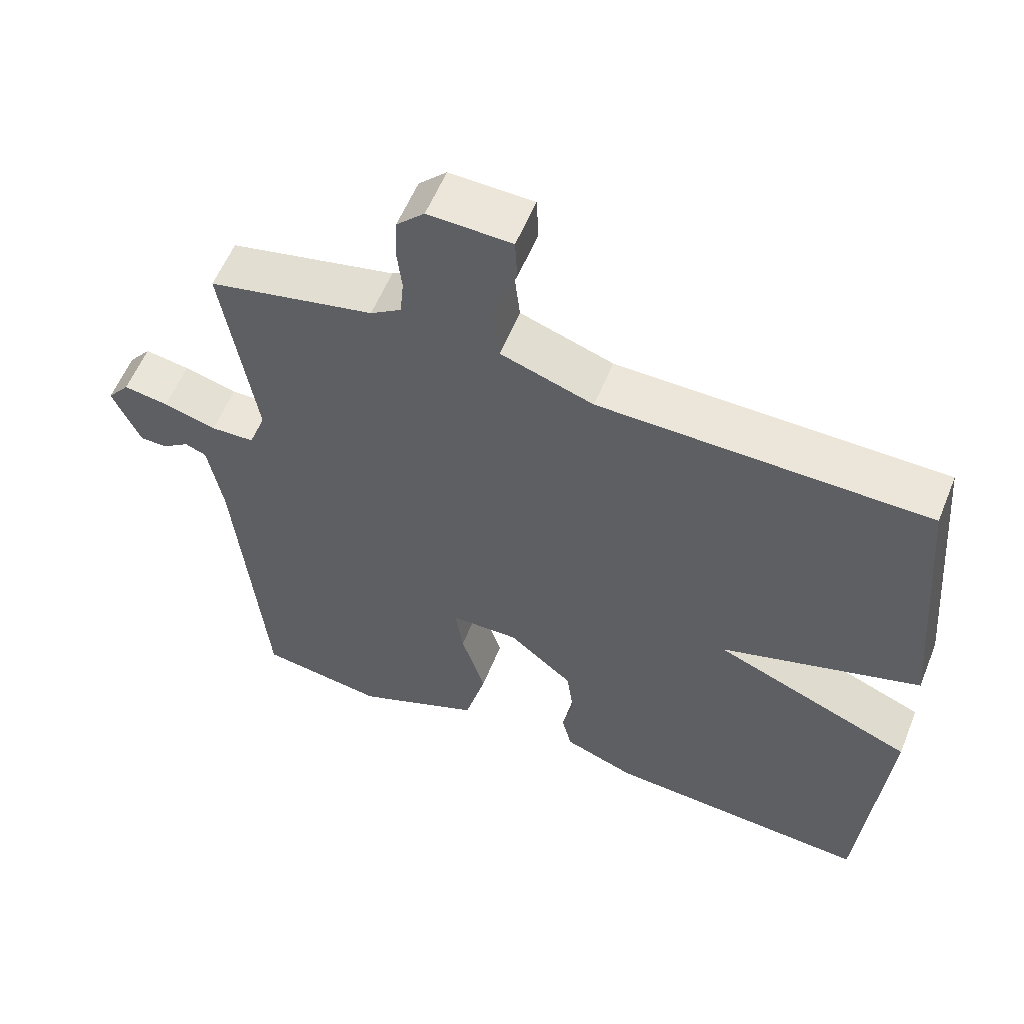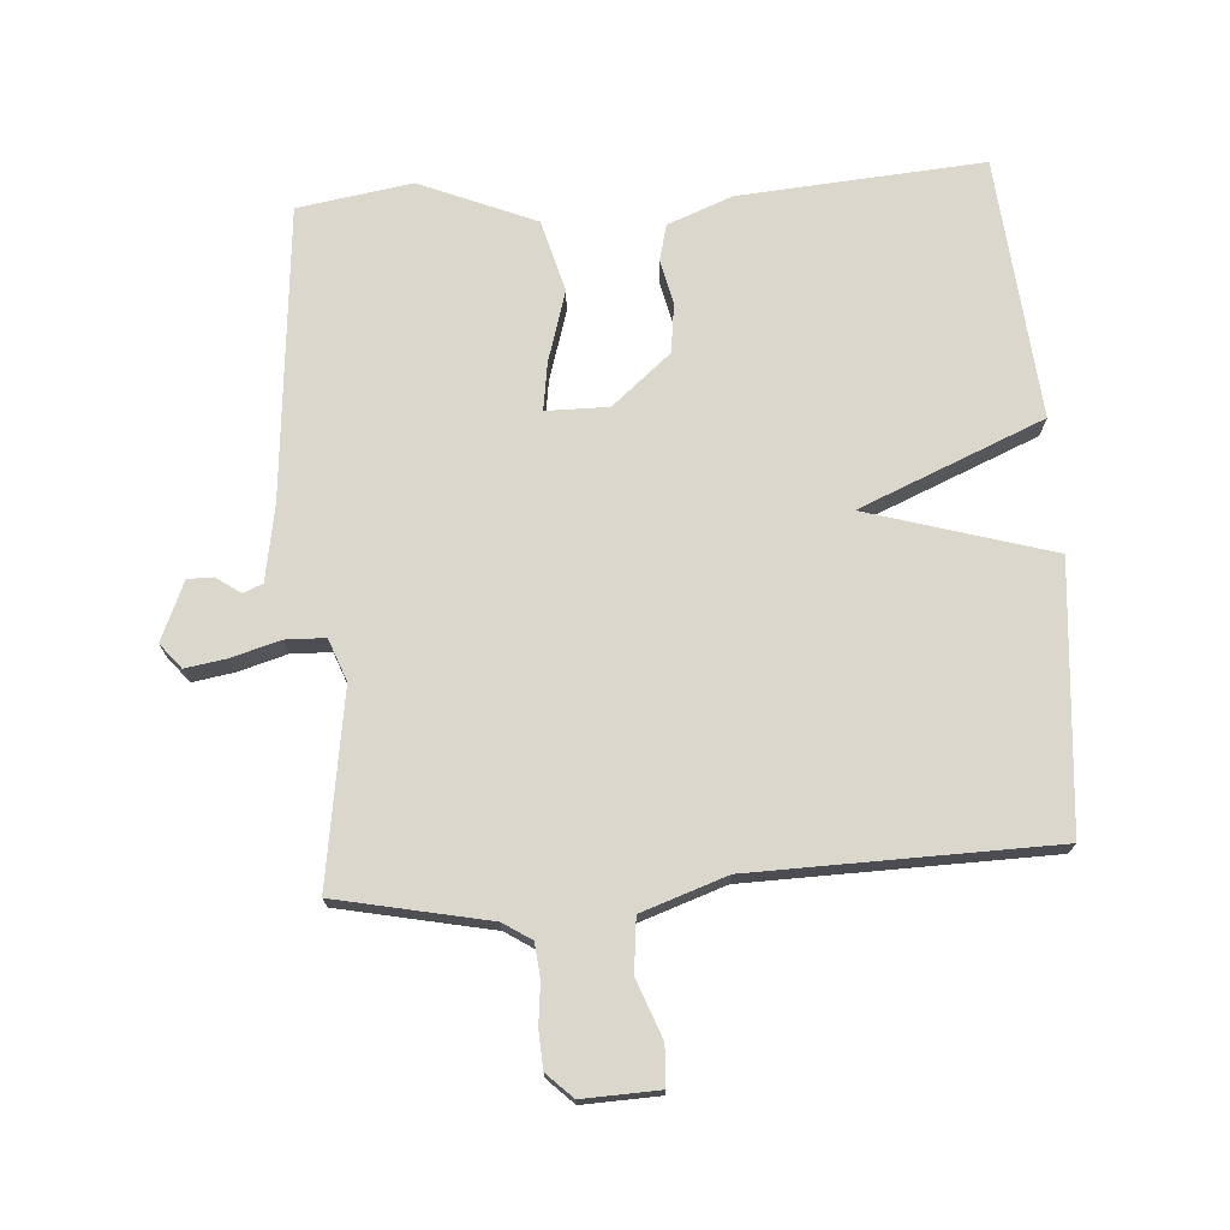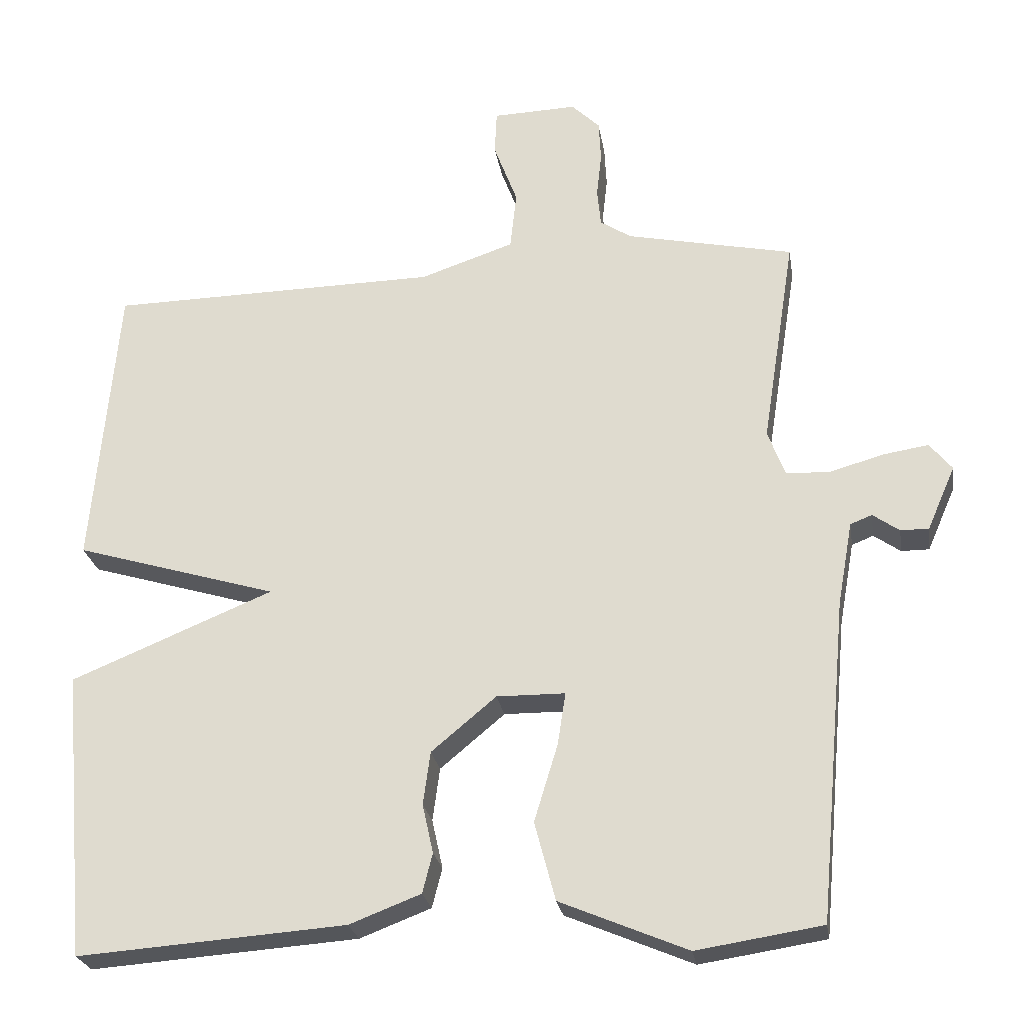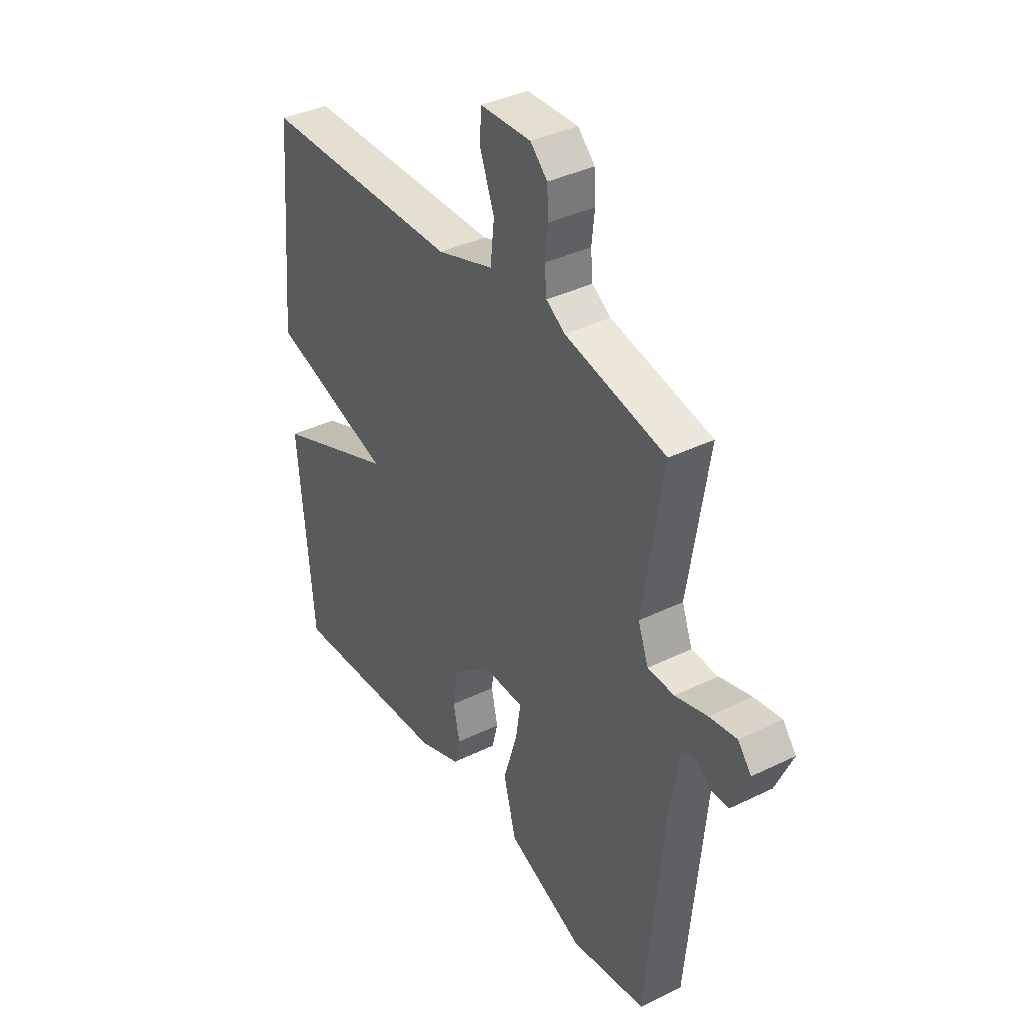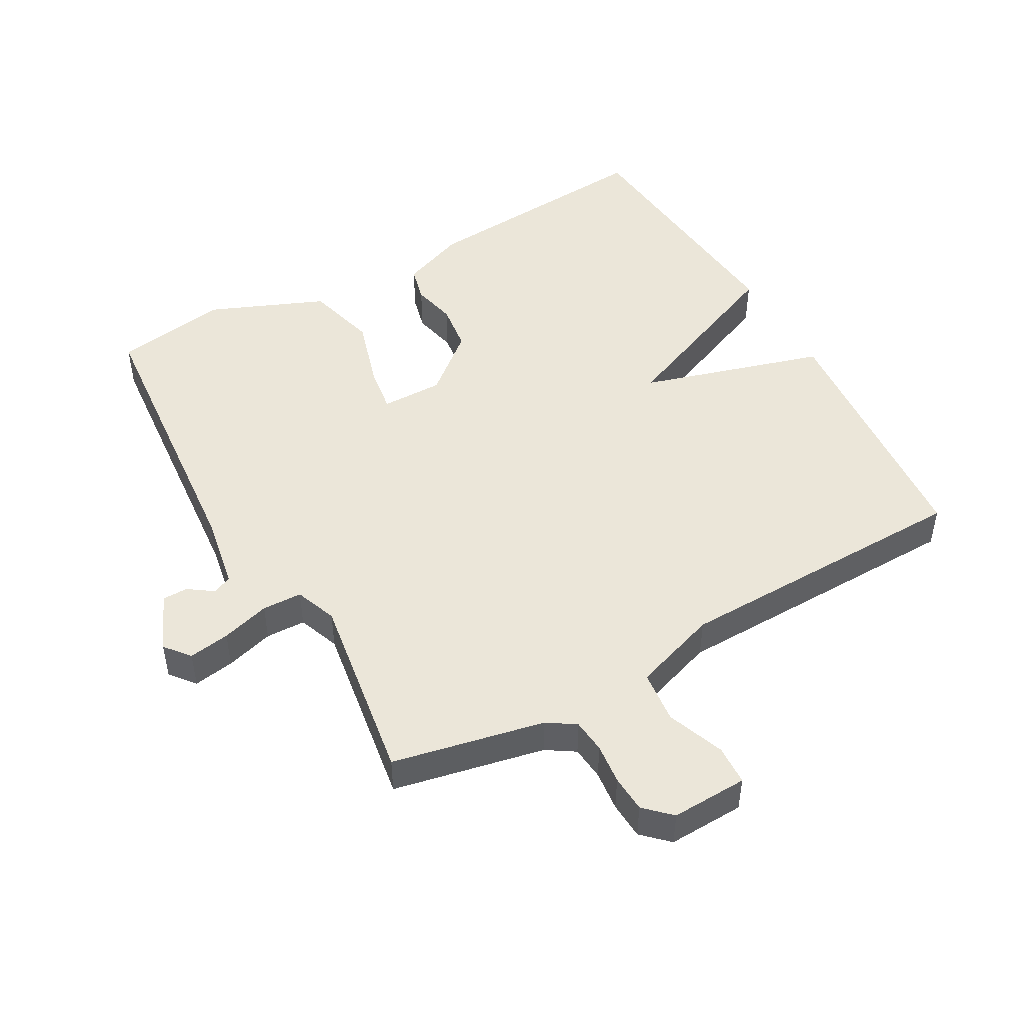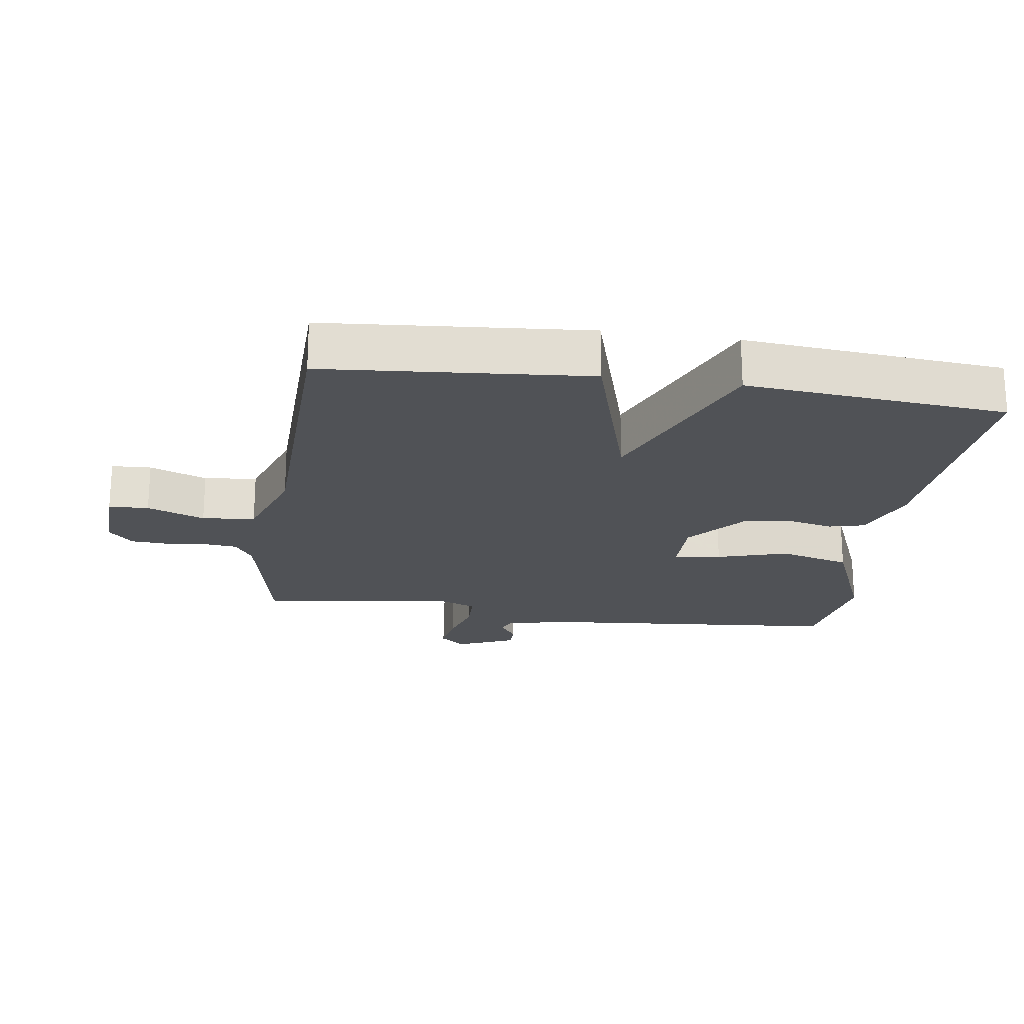
<metadata>
{"format":"obj","ext":"obj","renderer":"f3d","projection":"perspective","resolution":1024,"background":"white","views":[{"elev":57.3,"azim":21.9,"up":"+Z"},{"elev":73.1,"azim":-4.2,"up":"+Y"},{"elev":-25.0,"azim":-171.0,"up":"+Z"},{"elev":37.8,"azim":-121.9,"up":"+Z"},{"elev":48.1,"azim":-29.5,"up":"+Y"},{"elev":-21.1,"azim":81.5,"up":"+Y"}]}
</metadata>
<code>
v 0.5 0.07 0.5
v 0.535 0.07 0.098
v 0.254 0.07 0.014
v 0.535 0.07 -0.102
v 0.5 0.07 -0.5
v 0.128 0.07 -0.473
v 0.029 0.07 -0.435
v 0.015 0.07 -0.38
v 0.03 0.07 -0.312
v 0.02 0.07 -0.238
v -0.07 0.07 -0.163
v -0.165 0.07 -0.164
v -0.154 0.07 -0.236
v -0.121 0.07 -0.344
v -0.15 0.07 -0.453
v -0.326 0.07 -0.527
v -0.5 0.07 -0.5
v -0.541 0.07 -0.056
v -0.562 0.07 0.06
v -0.592 0.07 0.072
v -0.629 0.07 0.046
v -0.668 0.07 0.046
v -0.707 0.07 0.135
v -0.676 0.07 0.173
v -0.613 0.07 0.163
v -0.539 0.07 0.142
v -0.478 0.07 0.144
v -0.454 0.07 0.208
v -0.5 0.07 0.5
v -0.268 0.07 0.549
v -0.225 0.07 0.577
v -0.22 0.07 0.629
v -0.227 0.07 0.691
v -0.224 0.07 0.748
v -0.185 0.07 0.786
v -0.068 0.07 0.782
v -0.065 0.07 0.721
v -0.098 0.07 0.633
v -0.089 0.07 0.552
v 0.041 0.07 0.508
v 0.5 0 0.5
v 0.535 0 0.098
v 0.254 0 0.014
v 0.535 0 -0.102
v 0.5 0 -0.5
v 0.128 0 -0.473
v 0.029 0 -0.435
v 0.015 0 -0.38
v 0.03 0 -0.312
v 0.02 0 -0.238
v -0.07 0 -0.163
v -0.165 0 -0.164
v -0.154 0 -0.236
v -0.121 0 -0.344
v -0.15 0 -0.453
v -0.326 0 -0.527
v -0.5 0 -0.5
v -0.541 0 -0.056
v -0.562 0 0.06
v -0.592 0 0.072
v -0.629 0 0.046
v -0.668 0 0.046
v -0.707 0 0.135
v -0.676 0 0.173
v -0.613 0 0.163
v -0.539 0 0.142
v -0.478 0 0.144
v -0.454 0 0.208
v -0.5 0 0.5
v -0.268 0 0.549
v -0.225 0 0.577
v -0.22 0 0.629
v -0.227 0 0.691
v -0.224 0 0.748
v -0.185 0 0.786
v -0.068 0 0.782
v -0.065 0 0.721
v -0.098 0 0.633
v -0.089 0 0.552
v 0.041 0 0.508
f 36 37 38
f 35 36 38
f 34 35 38
f 33 34 38
f 32 33 38
f 31 32 38 39
f 30 31 39 40
f 28 29 30 40
f 24 25 26
f 23 24 26
f 22 23 26
f 21 22 26
f 20 21 26
f 19 20 26 27
f 18 19 27
f 18 27 28
f 17 18 28
f 16 17 28
f 15 16 28
f 14 15 28
f 13 14 28
f 7 8 9
f 6 7 9
f 5 6 9
f 4 5 9
f 3 4 9
f 3 9 10
f 1 2 3
f 40 1 3
f 28 40 3
f 12 13 28
f 11 12 28 3
f 3 10 11
f 78 77 76
f 78 76 75
f 78 75 74
f 78 74 73
f 78 73 72
f 79 78 72 71
f 80 79 71 70
f 80 70 69 68
f 66 65 64
f 66 64 63
f 66 63 62
f 66 62 61
f 66 61 60
f 67 66 60 59
f 67 59 58
f 68 67 58
f 68 58 57
f 68 57 56
f 68 56 55
f 68 55 54
f 68 54 53
f 49 48 47
f 49 47 46
f 49 46 45
f 49 45 44
f 49 44 43
f 50 49 43
f 43 42 41
f 43 41 80
f 43 80 68
f 68 53 52
f 43 68 52 51
f 51 50 43
f 1 41 42 2
f 2 42 43 3
f 3 43 44 4
f 4 44 45 5
f 5 45 46 6
f 6 46 47 7
f 7 47 48 8
f 8 48 49 9
f 9 49 50 10
f 10 50 51 11
f 11 51 52 12
f 12 52 53 13
f 13 53 54 14
f 14 54 55 15
f 15 55 56 16
f 16 56 57 17
f 17 57 58 18
f 18 58 59 19
f 19 59 60 20
f 20 60 61 21
f 21 61 62 22
f 22 62 63 23
f 23 63 64 24
f 24 64 65 25
f 25 65 66 26
f 26 66 67 27
f 27 67 68 28
f 28 68 69 29
f 29 69 70 30
f 30 70 71 31
f 31 71 72 32
f 32 72 73 33
f 33 73 74 34
f 34 74 75 35
f 35 75 76 36
f 36 76 77 37
f 37 77 78 38
f 38 78 79 39
f 39 79 80 40
f 40 80 41 1

</code>
